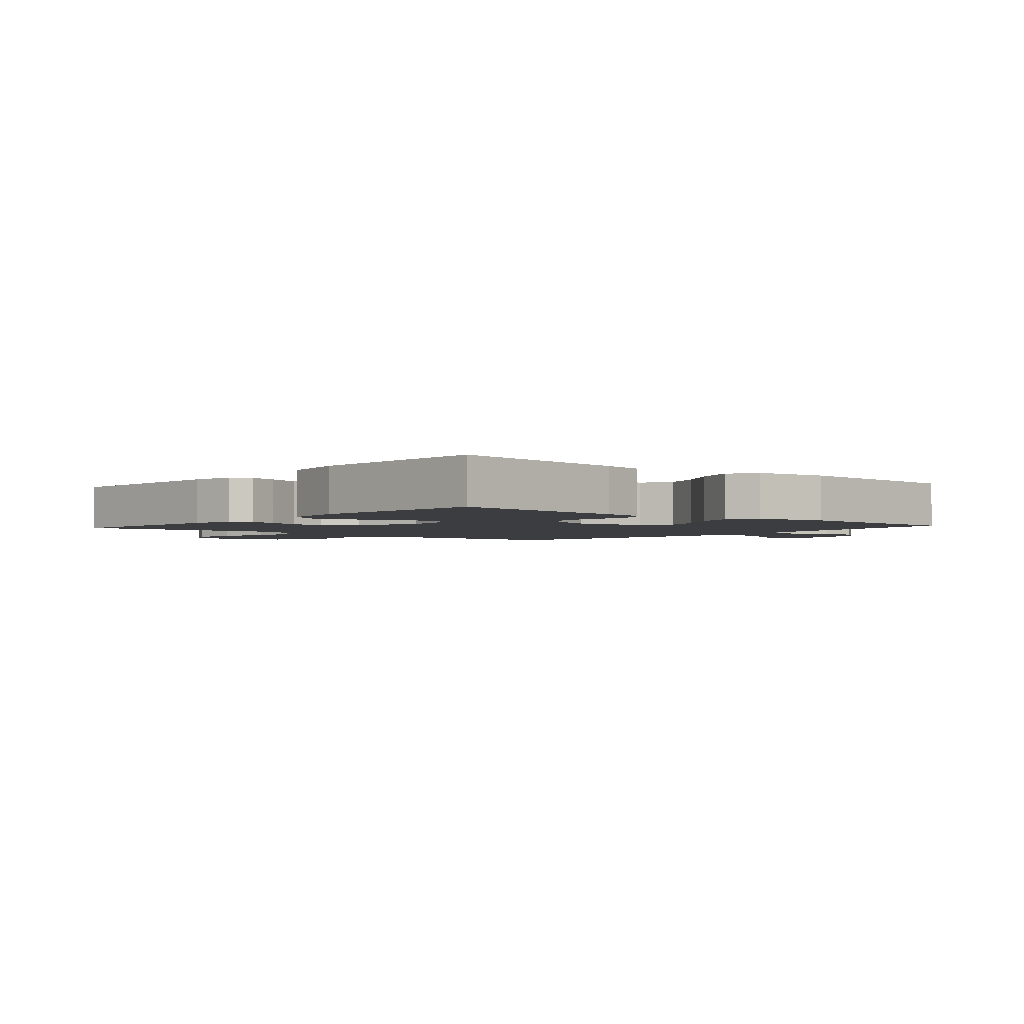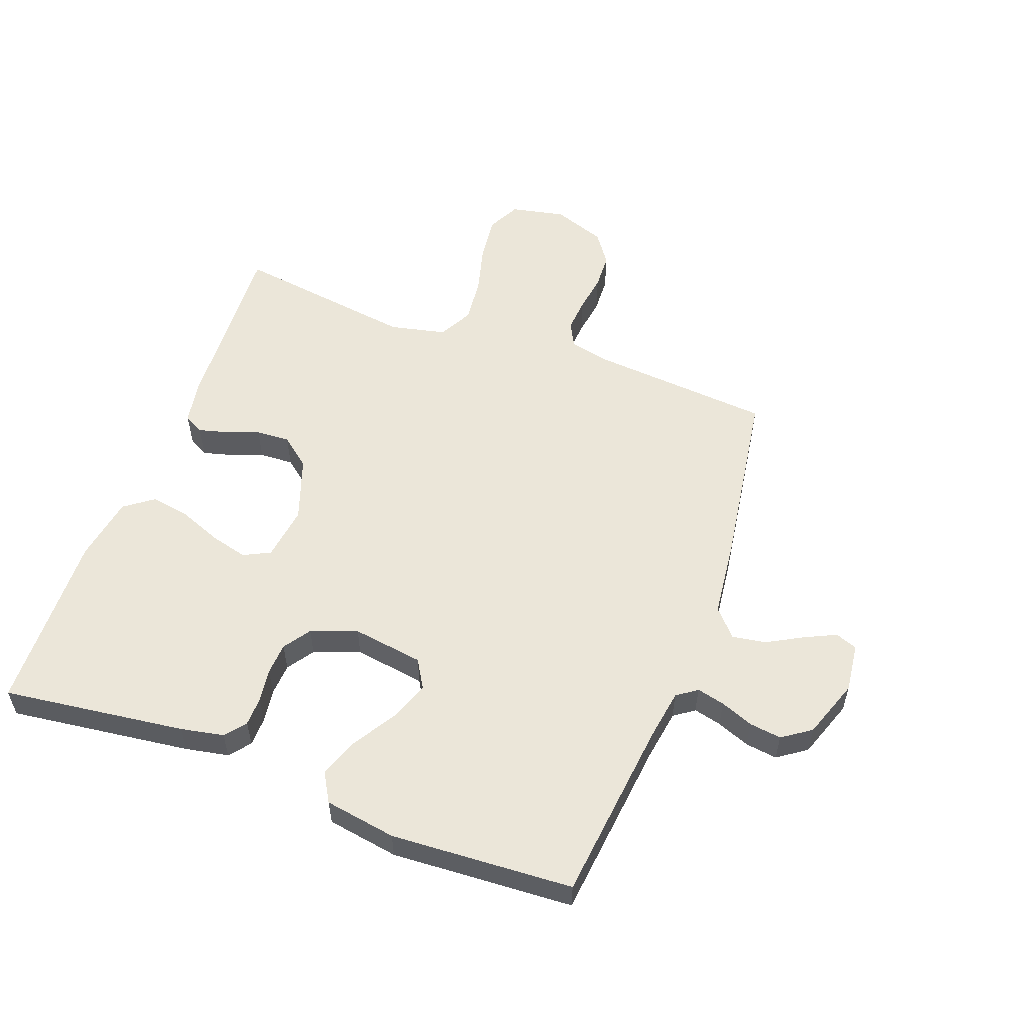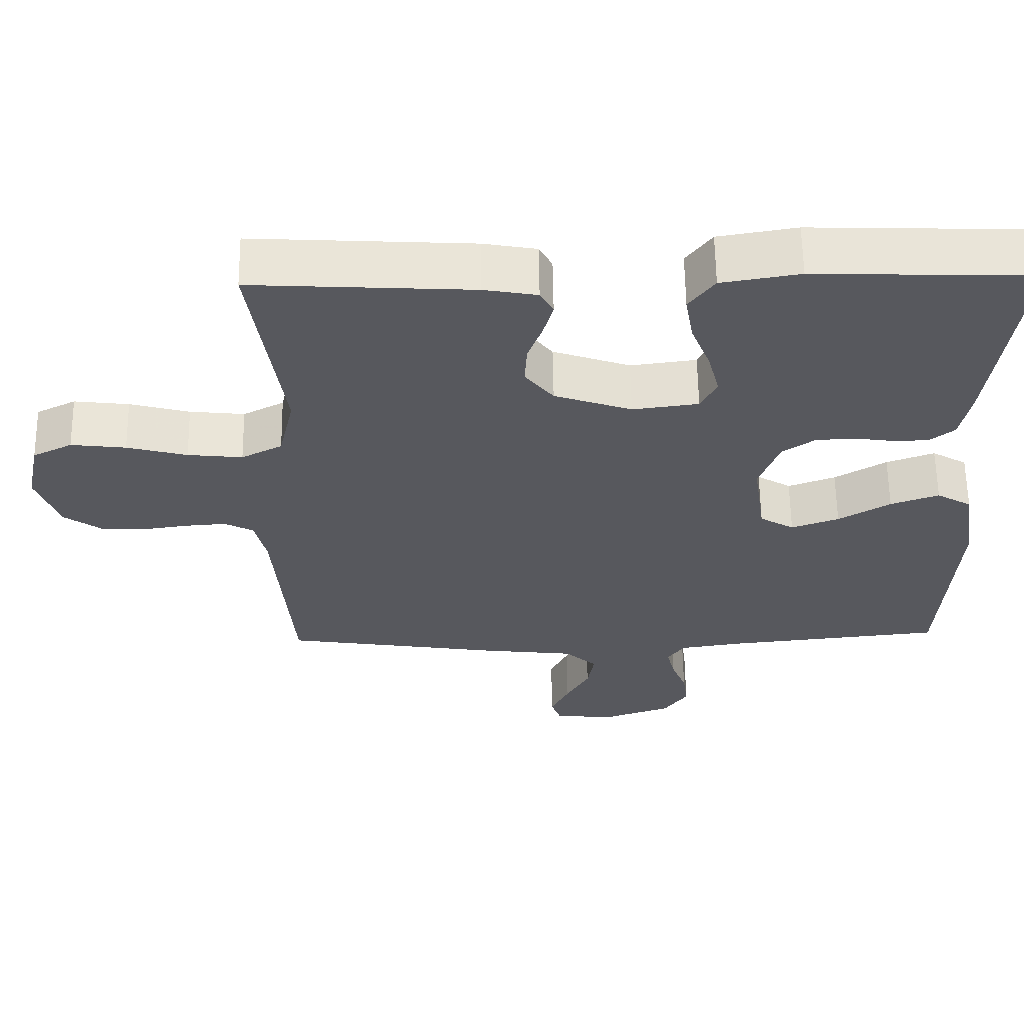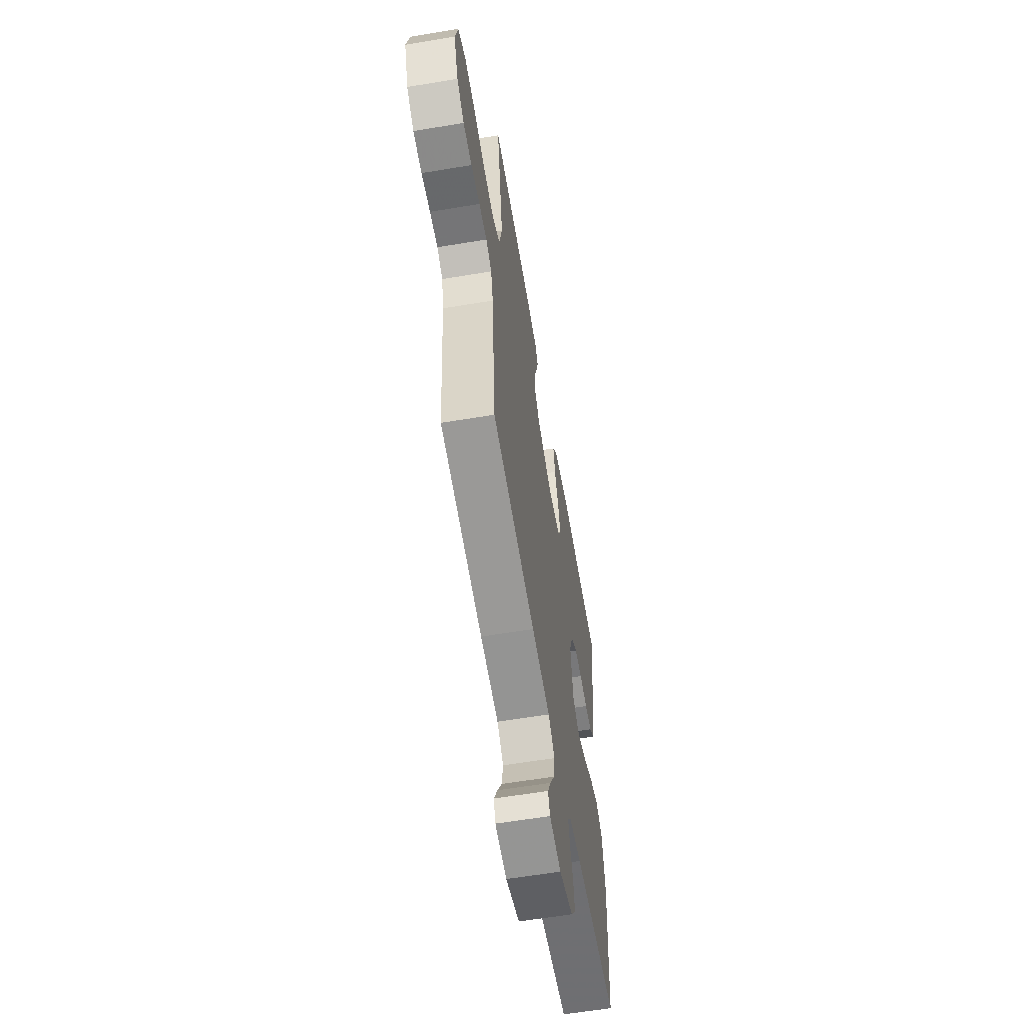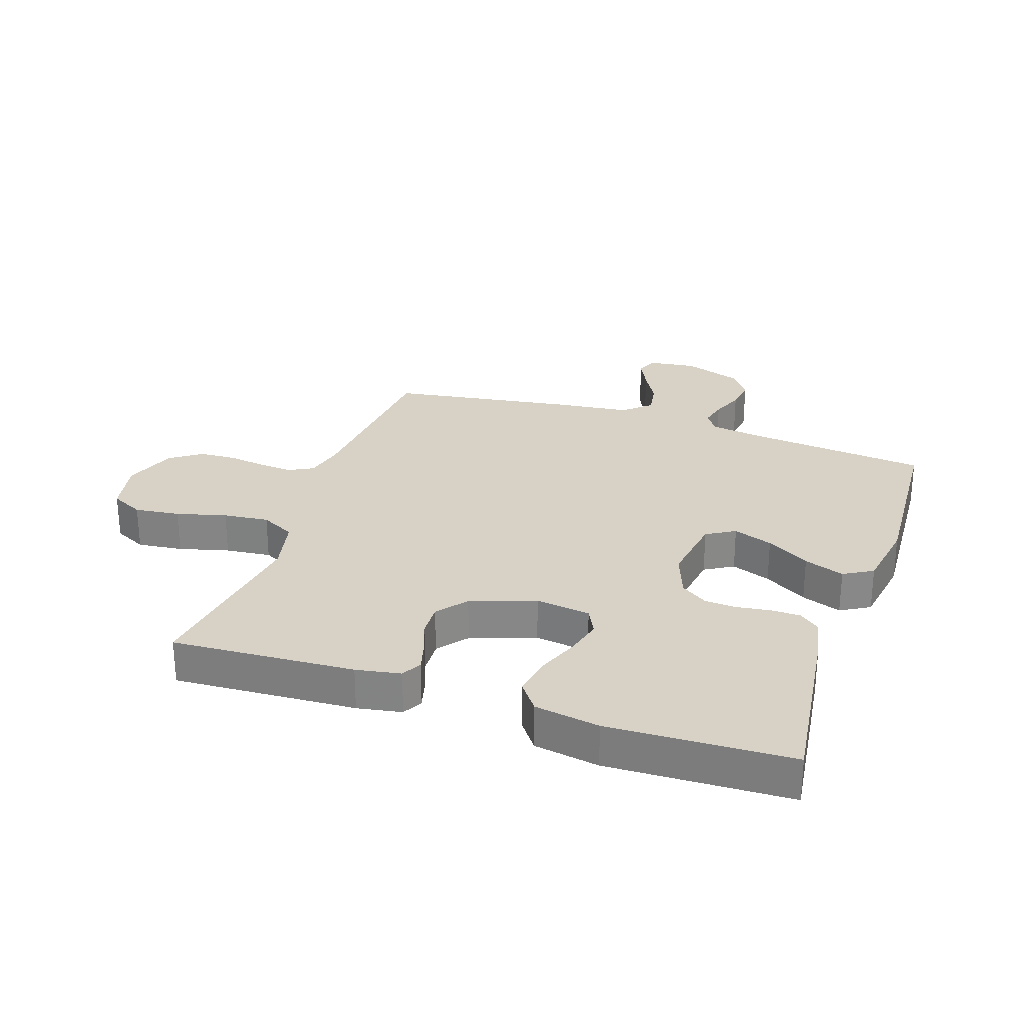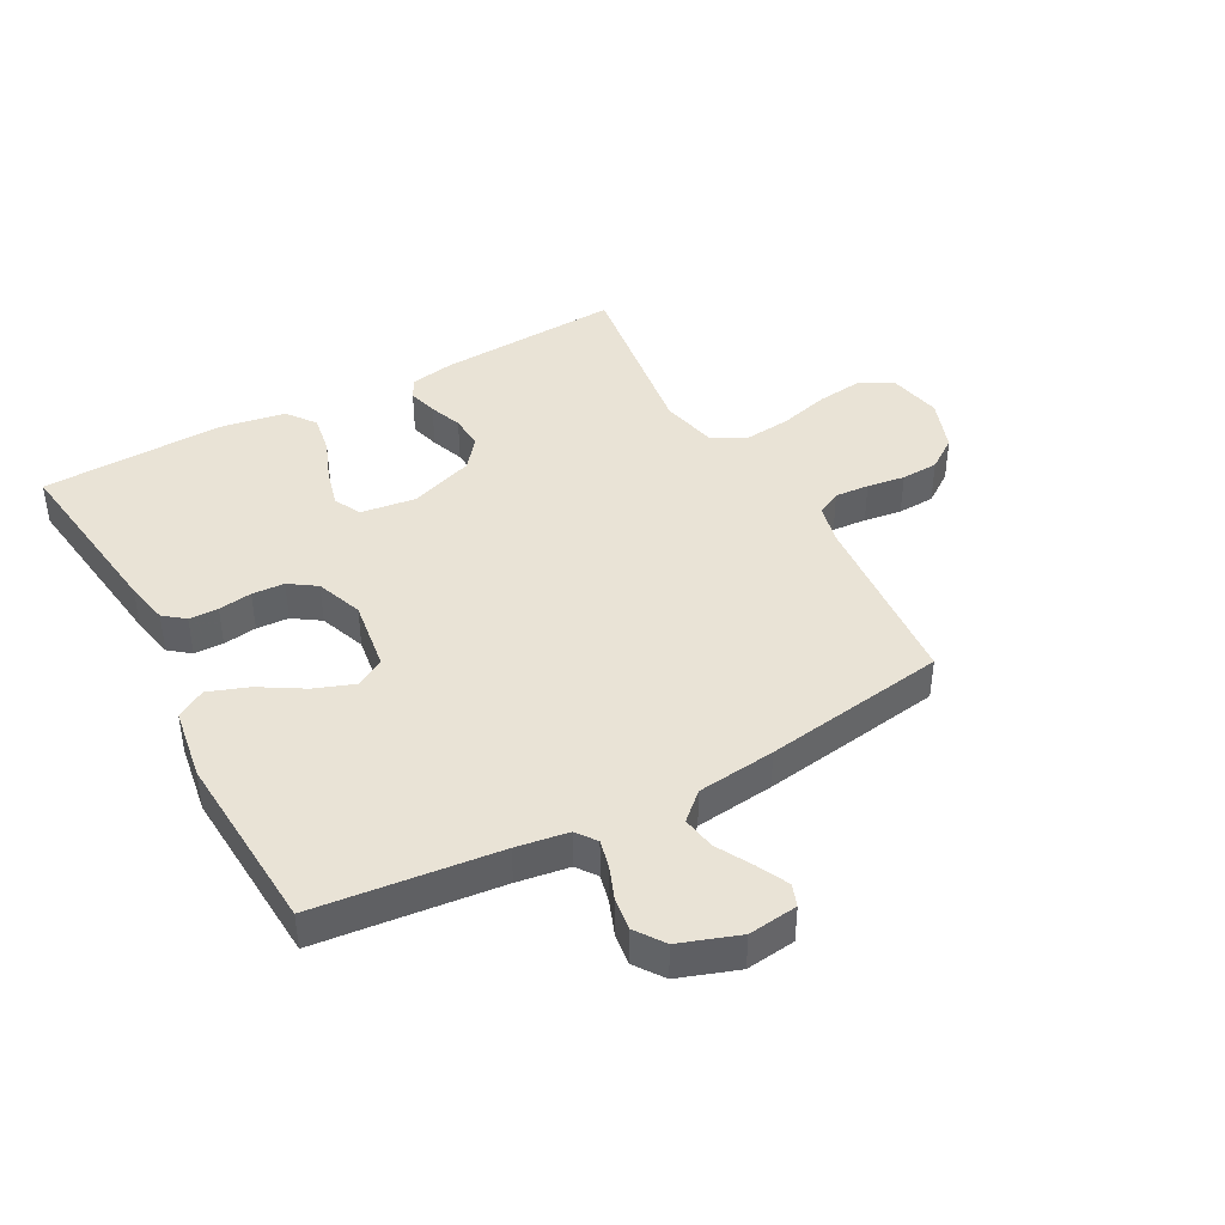
<metadata>
{"format":"obj","ext":"obj","renderer":"f3d","projection":"perspective","resolution":1024,"background":"white","views":[{"elev":-2.6,"azim":49.2,"up":"+Y"},{"elev":55.3,"azim":110.5,"up":"+Y"},{"elev":61.0,"azim":-0.8,"up":"+Z"},{"elev":-60.6,"azim":-80.3,"up":"+Z"},{"elev":27.6,"azim":18.8,"up":"+Y"},{"elev":42.1,"azim":151.4,"up":"+Y"}]}
</metadata>
<code>
v 0.5 0.07 0.5
v 0.461 0.07 0.2
v 0.447 0.07 0.129
v 0.413 0.07 0.102
v 0.365 0.07 0.101
v 0.31 0.07 0.109
v 0.257 0.07 0.106
v 0.213 0.07 0.076
v 0.185 0.07 0
v 0.202 0.07 -0.117
v 0.249 0.07 -0.145
v 0.314 0.07 -0.121
v 0.385 0.07 -0.078
v 0.451 0.07 -0.054
v 0.499 0.07 -0.082
v 0.518 0.07 -0.2
v 0.5 0.07 -0.5
v 0.2 0.07 -0.532
v 0.115 0.07 -0.545
v 0.091 0.07 -0.578
v 0.102 0.07 -0.624
v 0.123 0.07 -0.678
v 0.13 0.07 -0.731
v 0.097 0.07 -0.778
v 0 0.07 -0.812
v -0.081 0.07 -0.802
v -0.094 0.07 -0.766
v -0.069 0.07 -0.714
v -0.037 0.07 -0.656
v -0.028 0.07 -0.601
v -0.072 0.07 -0.561
v -0.2 0.07 -0.546
v -0.5 0.07 -0.5
v -0.524 0.07 -0.2
v -0.539 0.07 -0.134
v -0.579 0.07 -0.113
v -0.635 0.07 -0.117
v -0.697 0.07 -0.126
v -0.758 0.07 -0.123
v -0.809 0.07 -0.087
v -0.84 0.07 0
v -0.821 0.07 0.09
v -0.767 0.07 0.117
v -0.692 0.07 0.108
v -0.61 0.07 0.086
v -0.535 0.07 0.078
v -0.479 0.07 0.107
v -0.458 0.07 0.2
v -0.5 0.07 0.5
v -0.2 0.07 0.483
v -0.127 0.07 0.47
v -0.109 0.07 0.437
v -0.122 0.07 0.389
v -0.142 0.07 0.335
v -0.145 0.07 0.279
v -0.106 0.07 0.23
v 0 0.07 0.193
v 0.09 0.07 0.205
v 0.112 0.07 0.249
v 0.096 0.07 0.311
v 0.069 0.07 0.38
v 0.058 0.07 0.445
v 0.093 0.07 0.492
v 0.2 0.07 0.51
v 0.5 0 0.5
v 0.461 0 0.2
v 0.447 0 0.129
v 0.413 0 0.102
v 0.365 0 0.101
v 0.31 0 0.109
v 0.257 0 0.106
v 0.213 0 0.076
v 0.185 0 0
v 0.202 0 -0.117
v 0.249 0 -0.145
v 0.314 0 -0.121
v 0.385 0 -0.078
v 0.451 0 -0.054
v 0.499 0 -0.082
v 0.518 0 -0.2
v 0.5 0 -0.5
v 0.2 0 -0.532
v 0.115 0 -0.545
v 0.091 0 -0.578
v 0.102 0 -0.624
v 0.123 0 -0.678
v 0.13 0 -0.731
v 0.097 0 -0.778
v 0 0 -0.812
v -0.081 0 -0.802
v -0.094 0 -0.766
v -0.069 0 -0.714
v -0.037 0 -0.656
v -0.028 0 -0.601
v -0.072 0 -0.561
v -0.2 0 -0.546
v -0.5 0 -0.5
v -0.524 0 -0.2
v -0.539 0 -0.134
v -0.579 0 -0.113
v -0.635 0 -0.117
v -0.697 0 -0.126
v -0.758 0 -0.123
v -0.809 0 -0.087
v -0.84 0 0
v -0.821 0 0.09
v -0.767 0 0.117
v -0.692 0 0.108
v -0.61 0 0.086
v -0.535 0 0.078
v -0.479 0 0.107
v -0.458 0 0.2
v -0.5 0 0.5
v -0.2 0 0.483
v -0.127 0 0.47
v -0.109 0 0.437
v -0.122 0 0.389
v -0.142 0 0.335
v -0.145 0 0.279
v -0.106 0 0.23
v 0 0 0.193
v 0.09 0 0.205
v 0.112 0 0.249
v 0.096 0 0.311
v 0.069 0 0.38
v 0.058 0 0.445
v 0.093 0 0.492
v 0.2 0 0.51
f 4 5 6
f 3 4 6
f 2 3 6
f 1 2 6
f 64 1 6
f 63 64 6
f 62 63 6
f 61 62 6
f 60 61 6
f 59 60 6 7
f 58 59 7 8
f 57 58 8 9
f 56 57 9 10
f 52 53 54
f 51 52 54
f 50 51 54
f 49 50 54
f 48 49 54
f 47 48 54 55
f 46 47 55 56
f 43 44 45
f 42 43 45
f 41 42 45
f 40 41 45
f 39 40 45
f 38 39 45
f 37 38 45
f 36 37 45 46
f 46 56 10
f 36 46 10
f 35 36 10
f 31 32 33 34
f 27 28 29
f 26 27 29
f 25 26 29
f 24 25 29
f 23 24 29
f 22 23 29
f 21 22 29
f 20 21 29 30
f 19 20 30 31
f 16 17 18
f 15 16 18
f 14 15 18
f 13 14 18
f 12 13 18
f 18 19 31
f 12 18 31
f 11 12 31
f 31 34 35
f 11 31 35
f 10 11 35
f 70 69 68
f 70 68 67
f 70 67 66
f 70 66 65
f 70 65 128
f 70 128 127
f 70 127 126
f 70 126 125
f 70 125 124
f 71 70 124 123
f 72 71 123 122
f 73 72 122 121
f 74 73 121 120
f 118 117 116
f 118 116 115
f 118 115 114
f 118 114 113
f 118 113 112
f 119 118 112 111
f 120 119 111 110
f 109 108 107
f 109 107 106
f 109 106 105
f 109 105 104
f 109 104 103
f 109 103 102
f 109 102 101
f 110 109 101 100
f 74 120 110
f 74 110 100
f 74 100 99
f 98 97 96 95
f 93 92 91
f 93 91 90
f 93 90 89
f 93 89 88
f 93 88 87
f 93 87 86
f 93 86 85
f 94 93 85 84
f 95 94 84 83
f 82 81 80
f 82 80 79
f 82 79 78
f 82 78 77
f 82 77 76
f 95 83 82
f 95 82 76
f 95 76 75
f 99 98 95
f 99 95 75
f 99 75 74
f 1 65 66 2
f 2 66 67 3
f 3 67 68 4
f 4 68 69 5
f 5 69 70 6
f 6 70 71 7
f 7 71 72 8
f 8 72 73 9
f 9 73 74 10
f 10 74 75 11
f 11 75 76 12
f 12 76 77 13
f 13 77 78 14
f 14 78 79 15
f 15 79 80 16
f 16 80 81 17
f 17 81 82 18
f 18 82 83 19
f 19 83 84 20
f 20 84 85 21
f 21 85 86 22
f 22 86 87 23
f 23 87 88 24
f 24 88 89 25
f 25 89 90 26
f 26 90 91 27
f 27 91 92 28
f 28 92 93 29
f 29 93 94 30
f 30 94 95 31
f 31 95 96 32
f 32 96 97 33
f 33 97 98 34
f 34 98 99 35
f 35 99 100 36
f 36 100 101 37
f 37 101 102 38
f 38 102 103 39
f 39 103 104 40
f 40 104 105 41
f 41 105 106 42
f 42 106 107 43
f 43 107 108 44
f 44 108 109 45
f 45 109 110 46
f 46 110 111 47
f 47 111 112 48
f 48 112 113 49
f 49 113 114 50
f 50 114 115 51
f 51 115 116 52
f 52 116 117 53
f 53 117 118 54
f 54 118 119 55
f 55 119 120 56
f 56 120 121 57
f 57 121 122 58
f 58 122 123 59
f 59 123 124 60
f 60 124 125 61
f 61 125 126 62
f 62 126 127 63
f 63 127 128 64
f 64 128 65 1

</code>
